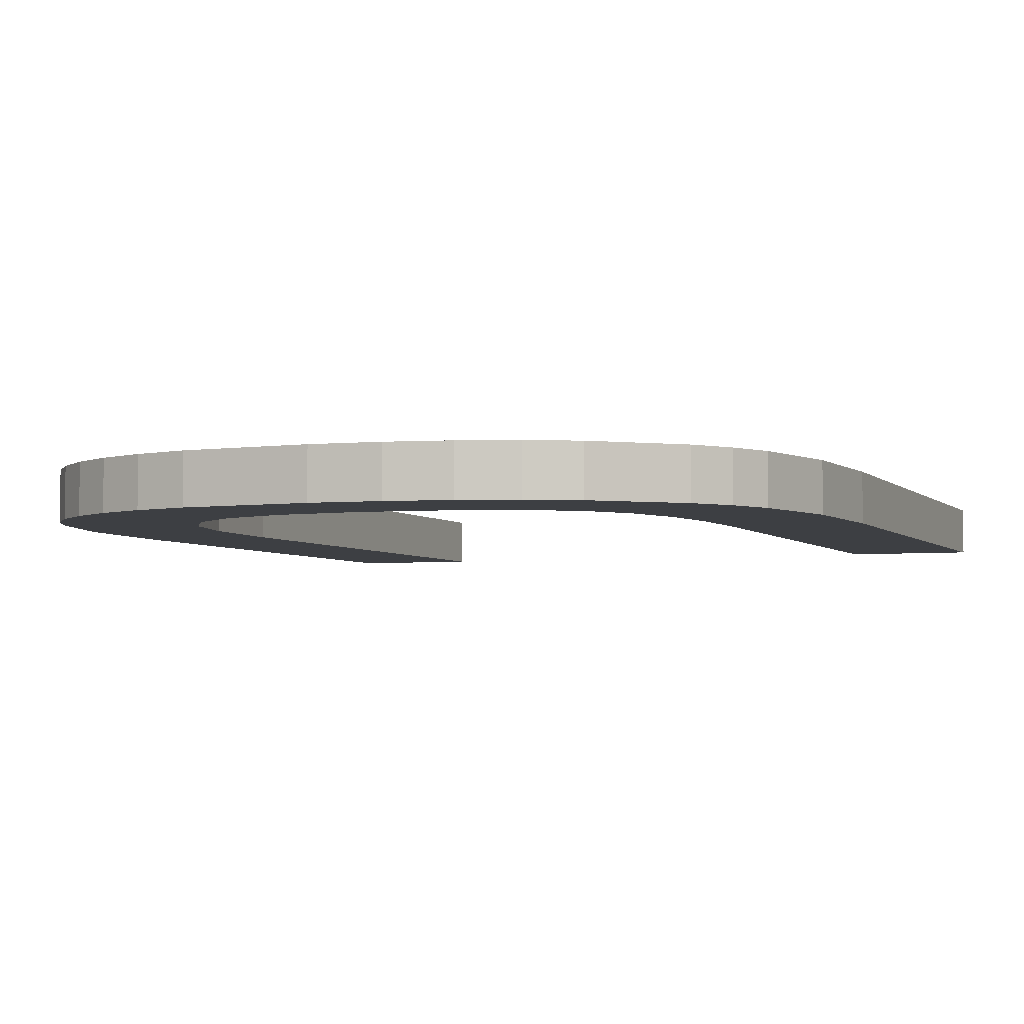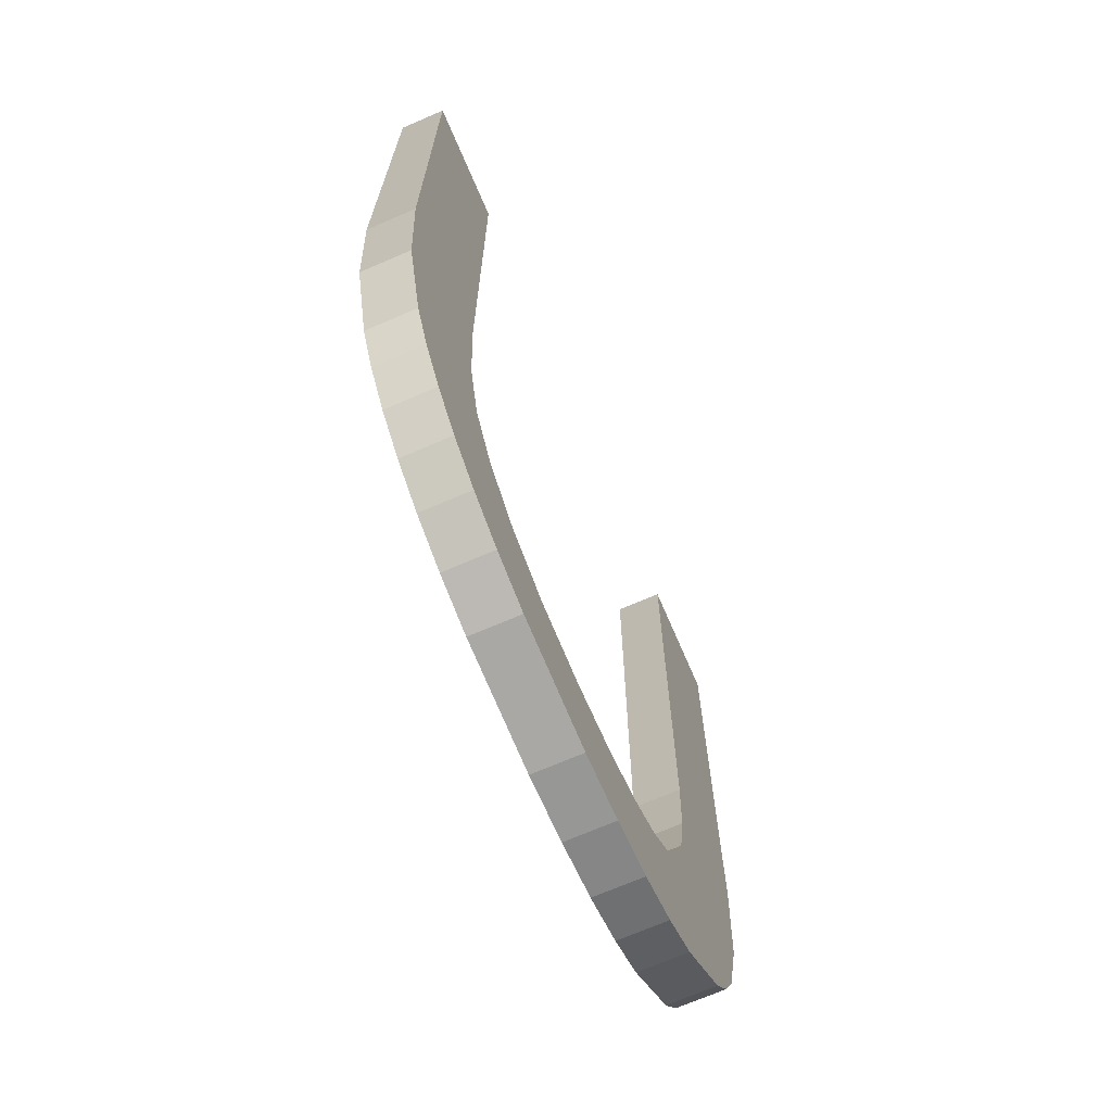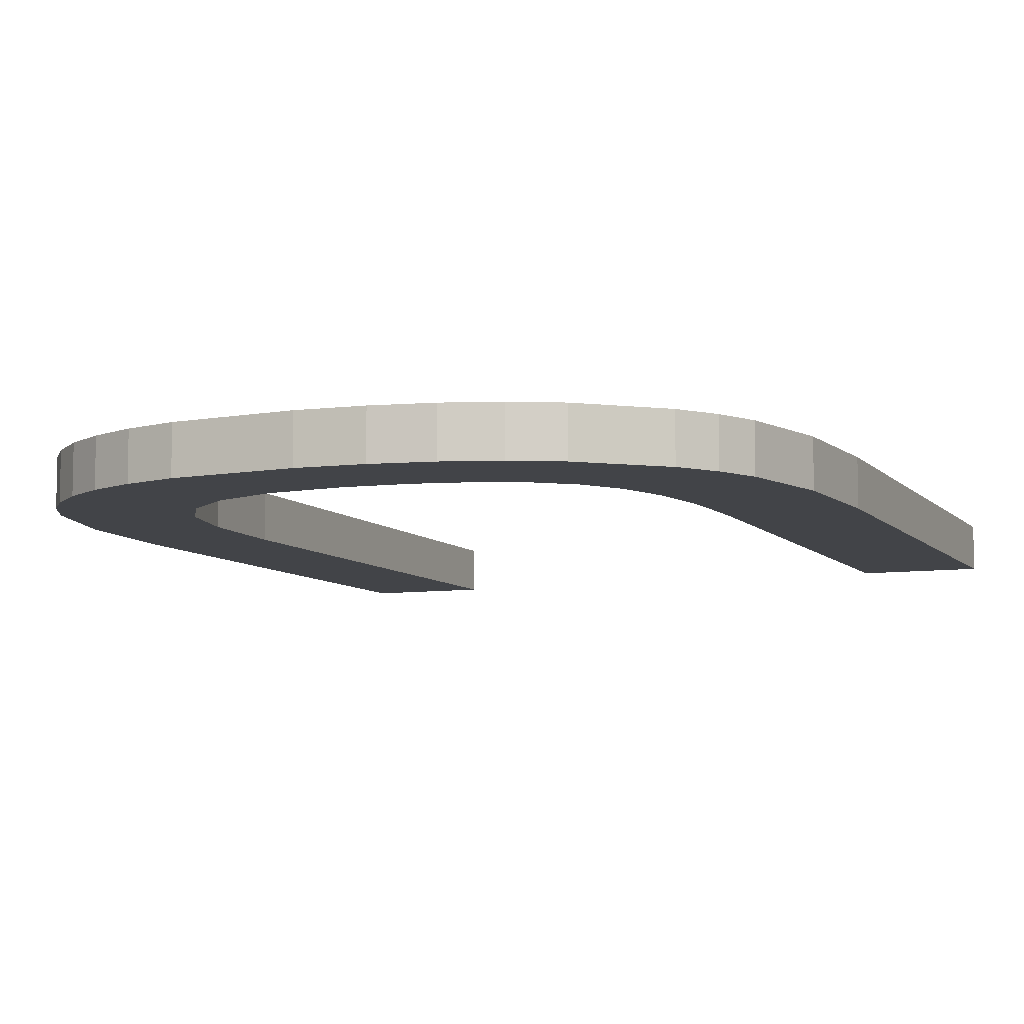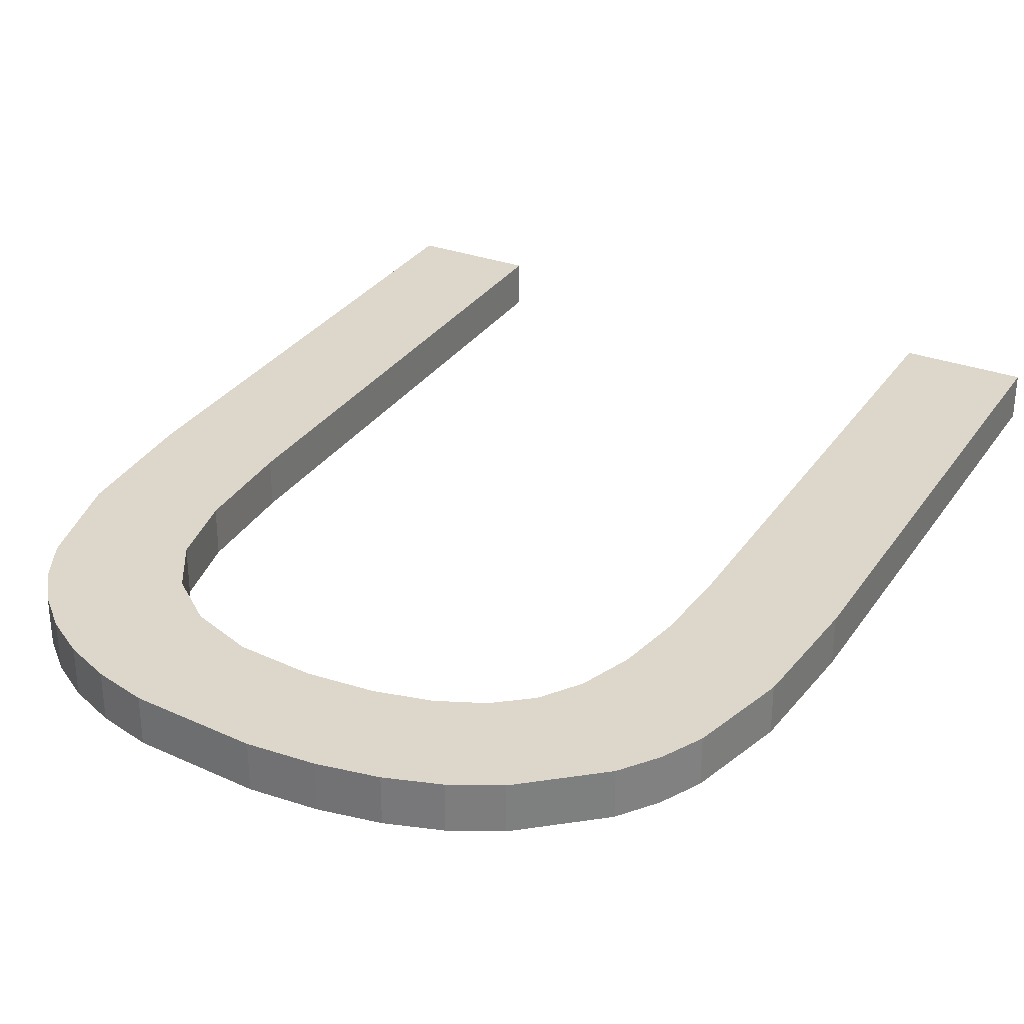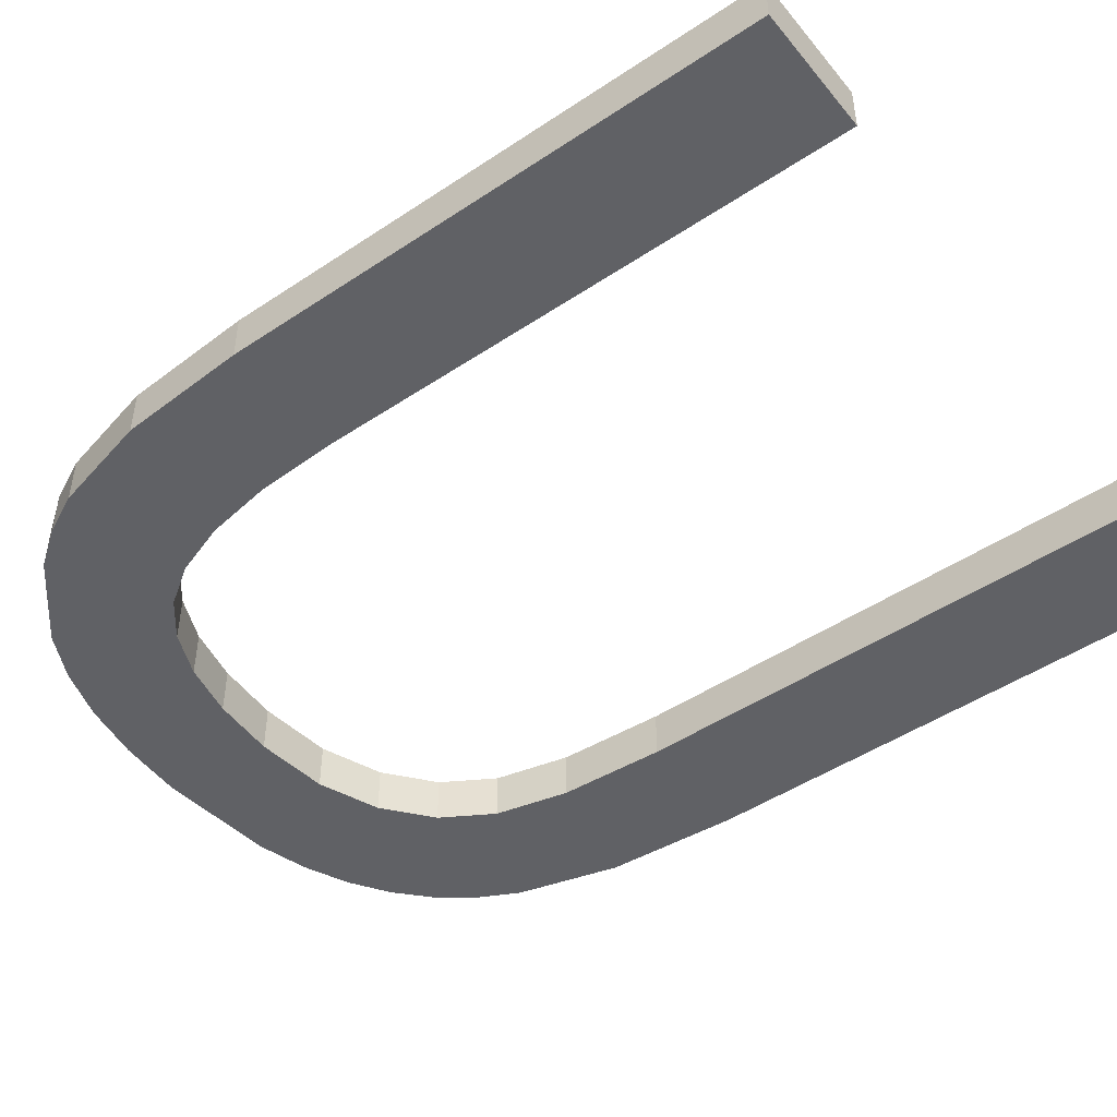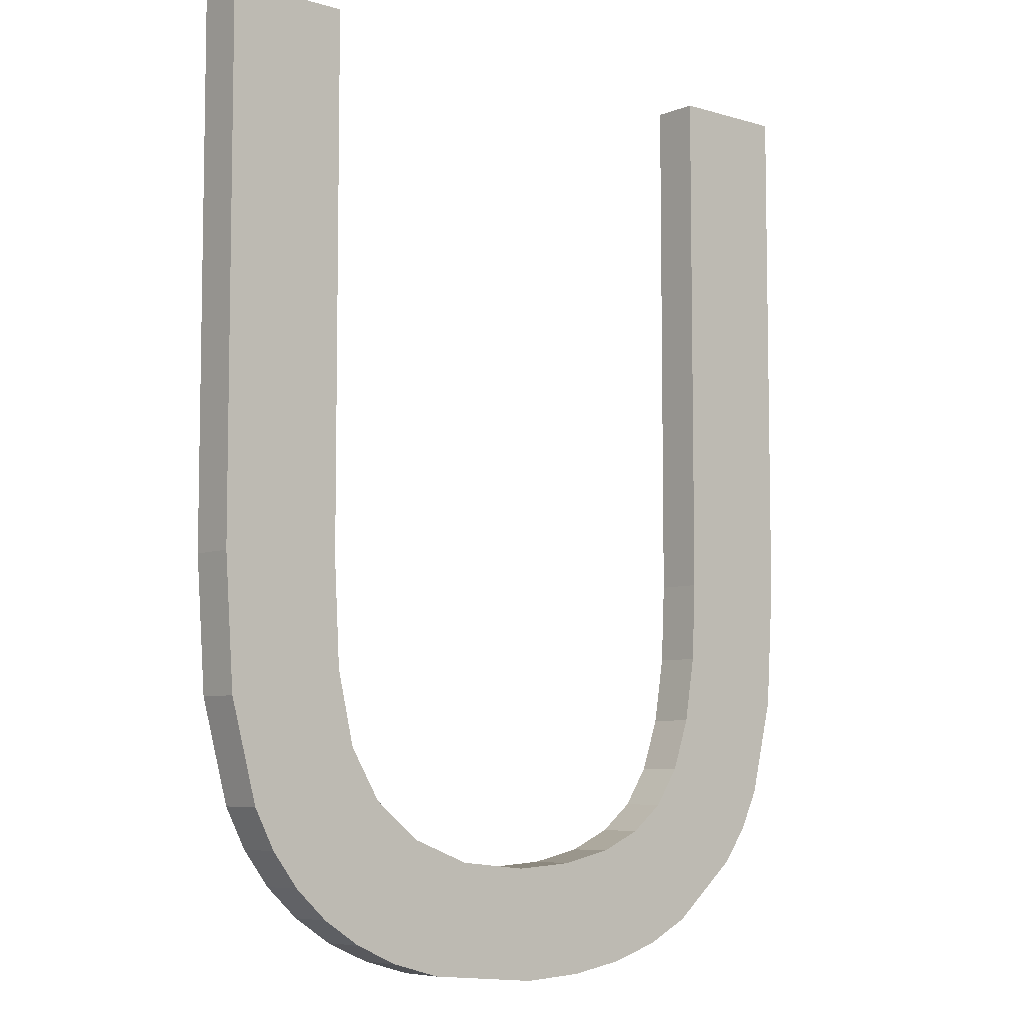
<metadata>
{"format":"obj","ext":"obj","renderer":"f3d","projection":"perspective","resolution":1024,"background":"white","views":[{"elev":-4.0,"azim":20.6,"up":"+Z"},{"elev":-70.6,"azim":-66.7,"up":"+Y"},{"elev":-7.7,"azim":22.2,"up":"+Z"},{"elev":30.7,"azim":28.1,"up":"+Z"},{"elev":-47.3,"azim":127.0,"up":"+Z"},{"elev":-6.6,"azim":-41.0,"up":"+Y"}]}
</metadata>
<code>
o mesh101/mesh101-geometry#mesh101-geometry
v 0.1433 -0.03897 0.1021
v 0.1403 -0.05175 0.1021
v 0.1403 -0.03897 0.1021
v 0.1414 -0.05885 0.1021
v 0.1403 -0.03897 0.1032
v 0.1421 -0.058 0.1021
v 0.1402 -0.05367 0.1021
v 0.1403 -0.05175 0.1032
v 0.1433 -0.03897 0.1032
v 0.1425 -0.05707 0.1021
v 0.1414 -0.05885 0.1032
v 0.14 -0.05524 0.1021
v 0.1433 -0.05177 0.1032
v 0.1431 -0.05476 0.1021
v 0.1421 -0.058 0.1032
v 0.1398 -0.06026 0.1021
v 0.1402 -0.05367 0.1032
v 0.1433 -0.05177 0.1021
v 0.1431 -0.05476 0.1032
v 0.1425 -0.05707 0.1032
v 0.1398 -0.06026 0.1032
v 0.1396 -0.05648 0.1021
v 0.14 -0.05524 0.1032
v 0.1387 -0.0608 0.1021
v 0.139 -0.05738 0.1021
v 0.1396 -0.05648 0.1032
v 0.1387 -0.0608 0.1032
v 0.139 -0.05738 0.1032
v 0.1375 -0.06119 0.1021
v 0.1382 -0.05803 0.1021
v 0.1382 -0.05803 0.1032
v 0.1375 -0.06119 0.1032
v 0.1361 -0.06142 0.1021
v 0.1371 -0.05848 0.1021
v 0.1371 -0.05848 0.1032
v 0.1361 -0.06142 0.1032
v 0.1346 -0.06149 0.1021
v 0.1358 -0.05876 0.1021
v 0.1358 -0.05876 0.1032
v 0.1346 -0.06149 0.1032
v 0.1318 -0.06123 0.1021
v 0.1343 -0.05885 0.1021
v 0.1343 -0.05885 0.1032
v 0.1318 -0.06123 0.1032
v 0.1326 -0.05867 0.1021
v 0.1326 -0.05867 0.1032
v 0.1306 -0.06089 0.1021
v 0.1312 -0.05811 0.1021
v 0.1312 -0.05811 0.1032
v 0.1306 -0.06089 0.1032
v 0.1295 -0.06042 0.1021
v 0.13 -0.05721 0.1021
v 0.13 -0.05721 0.1032
v 0.1295 -0.06042 0.1032
v 0.1286 -0.05983 0.1021
v 0.1293 -0.056 0.1021
v 0.1293 -0.056 0.1032
v 0.1286 -0.05983 0.1032
v 0.1289 -0.05426 0.1021
v 0.1289 -0.05426 0.1032
v 0.1278 -0.05911 0.1021
v 0.1288 -0.05175 0.1021
v 0.1288 -0.05175 0.1032
v 0.1278 -0.05911 0.1032
v 0.1288 -0.03897 0.1021
v 0.1288 -0.03897 0.1032
v 0.1272 -0.05827 0.1032
v 0.1272 -0.05827 0.1021
v 0.1267 -0.05732 0.1021
v 0.1258 -0.03897 0.1032
v 0.1267 -0.05732 0.1032
v 0.1261 -0.05491 0.1021
v 0.1258 -0.03897 0.1021
v 0.1261 -0.05491 0.1032
v 0.1258 -0.05177 0.1021
v 0.1258 -0.05177 0.1032
f 1 2 3
f 2 1 4
f 3 2 1
f 4 1 2
f 2 5 3
f 3 5 2
f 5 1 3
f 3 1 5
f 4 1 6
f 6 1 4
f 4 7 2
f 2 7 4
f 5 2 8
f 8 2 5
f 1 5 9
f 9 5 1
f 6 1 10
f 10 1 6
f 6 11 4
f 4 11 6
f 4 12 7
f 7 12 4
f 7 8 2
f 2 8 7
f 8 11 5
f 5 11 8
f 5 11 9
f 9 11 5
f 13 1 9
f 9 1 13
f 10 1 14
f 14 1 10
f 10 15 6
f 6 15 10
f 11 6 15
f 15 6 11
f 11 16 4
f 4 16 11
f 16 12 4
f 4 12 16
f 12 17 7
f 7 17 12
f 8 7 17
f 17 7 8
f 17 11 8
f 8 11 17
f 9 11 15
f 15 11 9
f 1 13 18
f 18 13 1
f 9 19 13
f 13 19 9
f 14 1 18
f 18 1 14
f 14 20 10
f 10 20 14
f 15 10 20
f 20 10 15
f 16 11 21
f 21 11 16
f 16 22 12
f 12 22 16
f 17 12 23
f 23 12 17
f 23 11 17
f 17 11 23
f 9 15 20
f 20 15 9
f 19 18 13
f 13 18 19
f 9 20 19
f 19 20 9
f 18 19 14
f 14 19 18
f 20 14 19
f 19 14 20
f 23 21 11
f 11 21 23
f 21 24 16
f 16 24 21
f 16 25 22
f 22 25 16
f 22 23 12
f 12 23 22
f 26 21 23
f 23 21 26
f 24 21 27
f 27 21 24
f 24 25 16
f 16 25 24
f 25 26 22
f 22 26 25
f 23 22 26
f 26 22 23
f 28 21 26
f 26 21 28
f 28 27 21
f 21 27 28
f 27 29 24
f 24 29 27
f 24 30 25
f 25 30 24
f 26 25 28
f 28 25 26
f 31 27 28
f 28 27 31
f 29 27 32
f 32 27 29
f 29 30 24
f 24 30 29
f 31 25 30
f 30 25 31
f 25 31 28
f 28 31 25
f 31 32 27
f 27 32 31
f 32 33 29
f 29 33 32
f 29 34 30
f 30 34 29
f 30 35 31
f 31 35 30
f 35 32 31
f 31 32 35
f 33 32 36
f 36 32 33
f 33 34 29
f 29 34 33
f 35 30 34
f 34 30 35
f 35 36 32
f 32 36 35
f 36 37 33
f 33 37 36
f 33 38 34
f 34 38 33
f 34 39 35
f 35 39 34
f 39 36 35
f 35 36 39
f 37 36 40
f 40 36 37
f 37 38 33
f 33 38 37
f 39 34 38
f 38 34 39
f 39 40 36
f 36 40 39
f 40 41 37
f 37 41 40
f 37 42 38
f 38 42 37
f 38 43 39
f 39 43 38
f 43 40 39
f 39 40 43
f 41 40 44
f 44 40 41
f 41 45 37
f 37 45 41
f 37 45 42
f 42 45 37
f 43 38 42
f 42 38 43
f 46 40 43
f 43 40 46
f 46 44 40
f 40 44 46
f 44 47 41
f 41 47 44
f 41 48 45
f 45 48 41
f 46 42 45
f 45 42 46
f 42 46 43
f 43 46 42
f 49 44 46
f 46 44 49
f 47 44 50
f 50 44 47
f 47 48 41
f 41 48 47
f 49 45 48
f 48 45 49
f 45 49 46
f 46 49 45
f 49 50 44
f 44 50 49
f 50 51 47
f 47 51 50
f 47 52 48
f 48 52 47
f 48 53 49
f 49 53 48
f 53 50 49
f 49 50 53
f 51 50 54
f 54 50 51
f 51 52 47
f 47 52 51
f 53 48 52
f 52 48 53
f 53 54 50
f 50 54 53
f 54 55 51
f 51 55 54
f 51 56 52
f 52 56 51
f 56 53 52
f 52 53 56
f 57 54 53
f 53 54 57
f 55 54 58
f 58 54 55
f 55 59 51
f 51 59 55
f 51 59 56
f 56 59 51
f 53 56 57
f 57 56 53
f 60 54 57
f 57 54 60
f 60 58 54
f 54 58 60
f 58 61 55
f 55 61 58
f 55 62 59
f 59 62 55
f 59 57 56
f 56 57 59
f 57 59 60
f 60 59 57
f 58 60 63
f 63 60 58
f 61 58 64
f 64 58 61
f 61 65 55
f 55 65 61
f 55 65 62
f 62 65 55
f 62 60 59
f 59 60 62
f 60 62 63
f 63 62 60
f 66 58 63
f 63 58 66
f 66 64 58
f 58 64 66
f 67 61 64
f 64 61 67
f 68 65 61
f 61 65 68
f 65 63 62
f 62 63 65
f 63 65 66
f 66 65 63
f 66 67 64
f 64 67 66
f 61 67 68
f 68 67 61
f 69 65 68
f 68 65 69
f 65 70 66
f 66 70 65
f 66 71 67
f 67 71 66
f 71 68 67
f 67 68 71
f 72 65 69
f 69 65 72
f 68 71 69
f 69 71 68
f 70 65 73
f 73 65 70
f 70 74 66
f 66 74 70
f 66 74 71
f 71 74 66
f 75 65 72
f 72 65 75
f 69 74 72
f 72 74 69
f 74 69 71
f 71 69 74
f 65 75 73
f 73 75 65
f 75 70 73
f 73 70 75
f 74 70 76
f 76 70 74
f 72 76 75
f 75 76 72
f 76 72 74
f 74 72 76
f 70 75 76
f 76 75 70

</code>
